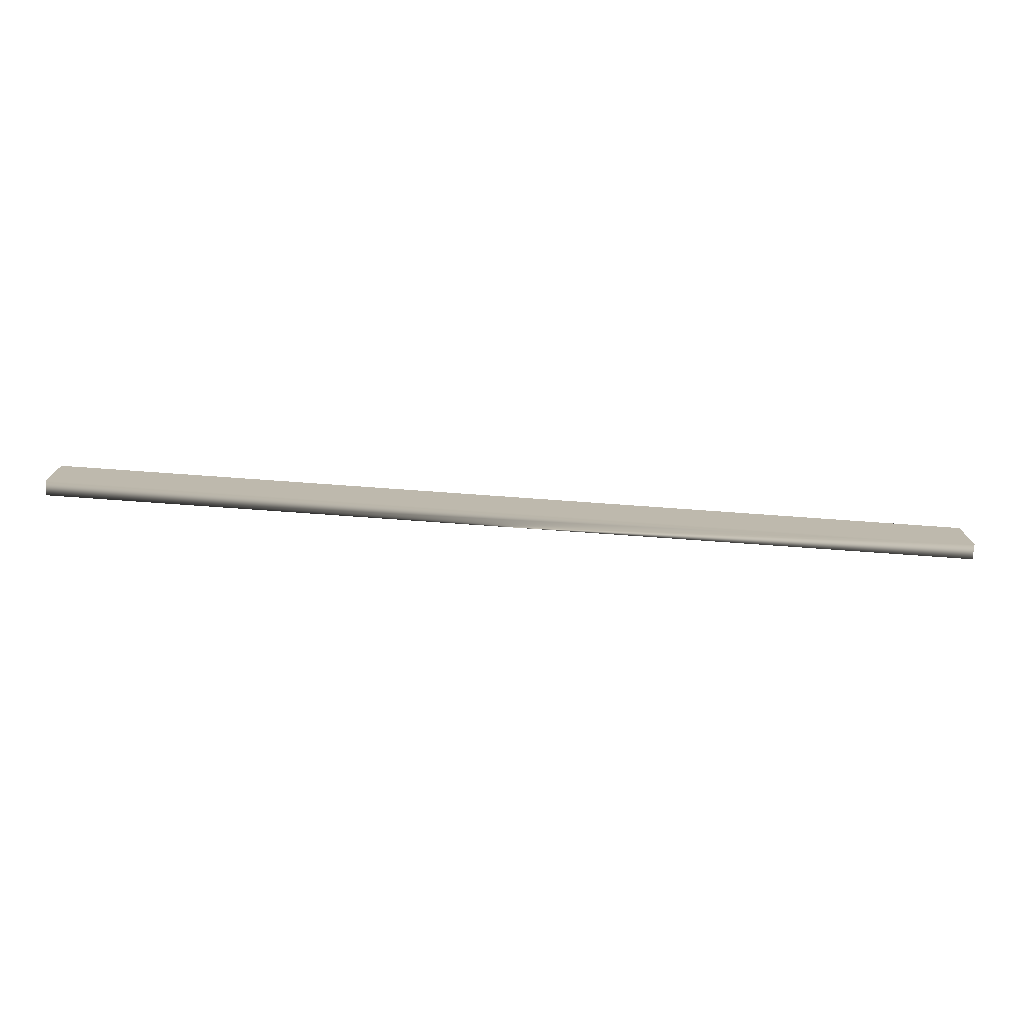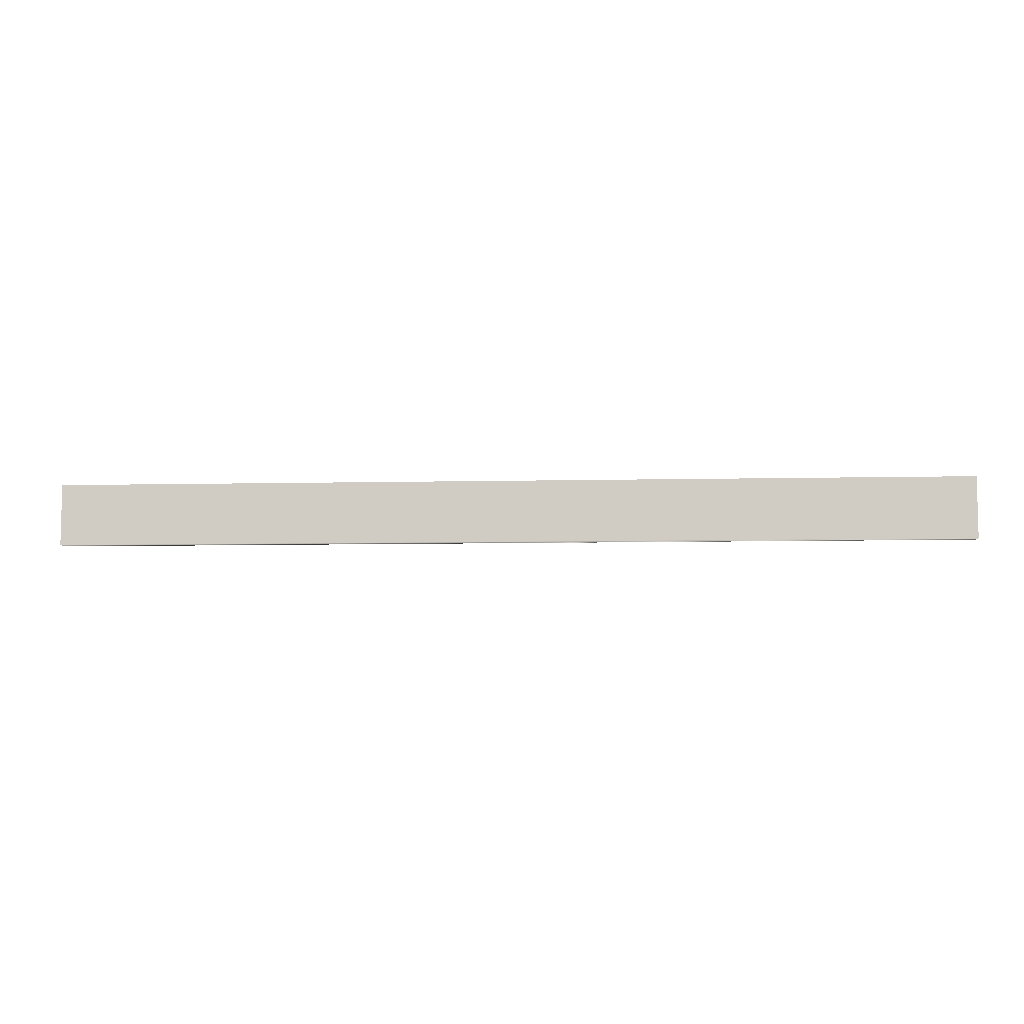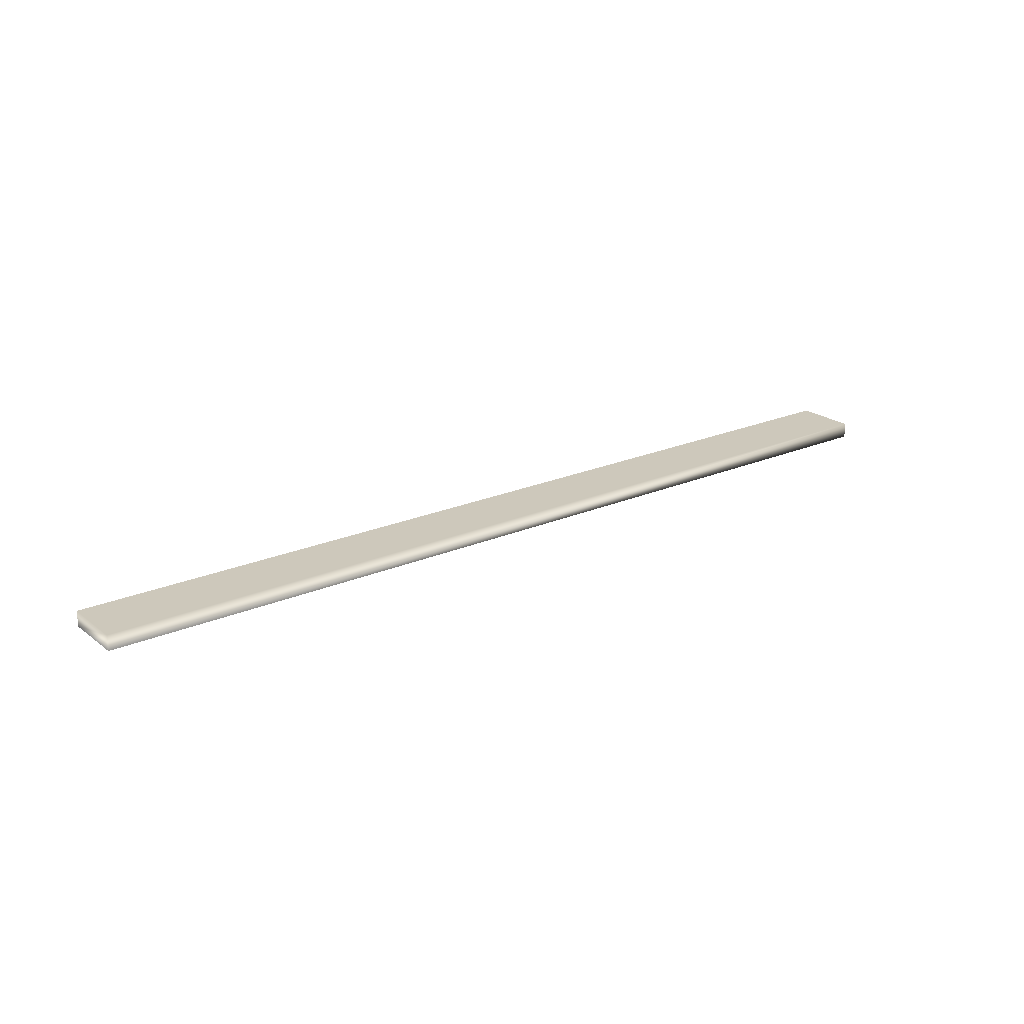
<metadata>
{"format":"obj","ext":"obj","renderer":"f3d","projection":"perspective","resolution":1024,"background":"white","views":[{"elev":-75.1,"azim":-4.1,"up":"+Y"},{"elev":-7.3,"azim":3.9,"up":"+Y"},{"elev":21.8,"azim":142.7,"up":"+Z"}]}
</metadata>
<code>
v -15 10 0
v 15 10 0
v 15 8 0
v -15 8 0
v 15 8 0.5
v -15 8 0.5
v 15 10 0.5
v -15 10 0.5
f 1 2 3 4
f 4 3 5 6
f 3 2 7 5
f 2 1 8 7
f 1 4 6 8
f 6 5 7 8

</code>
